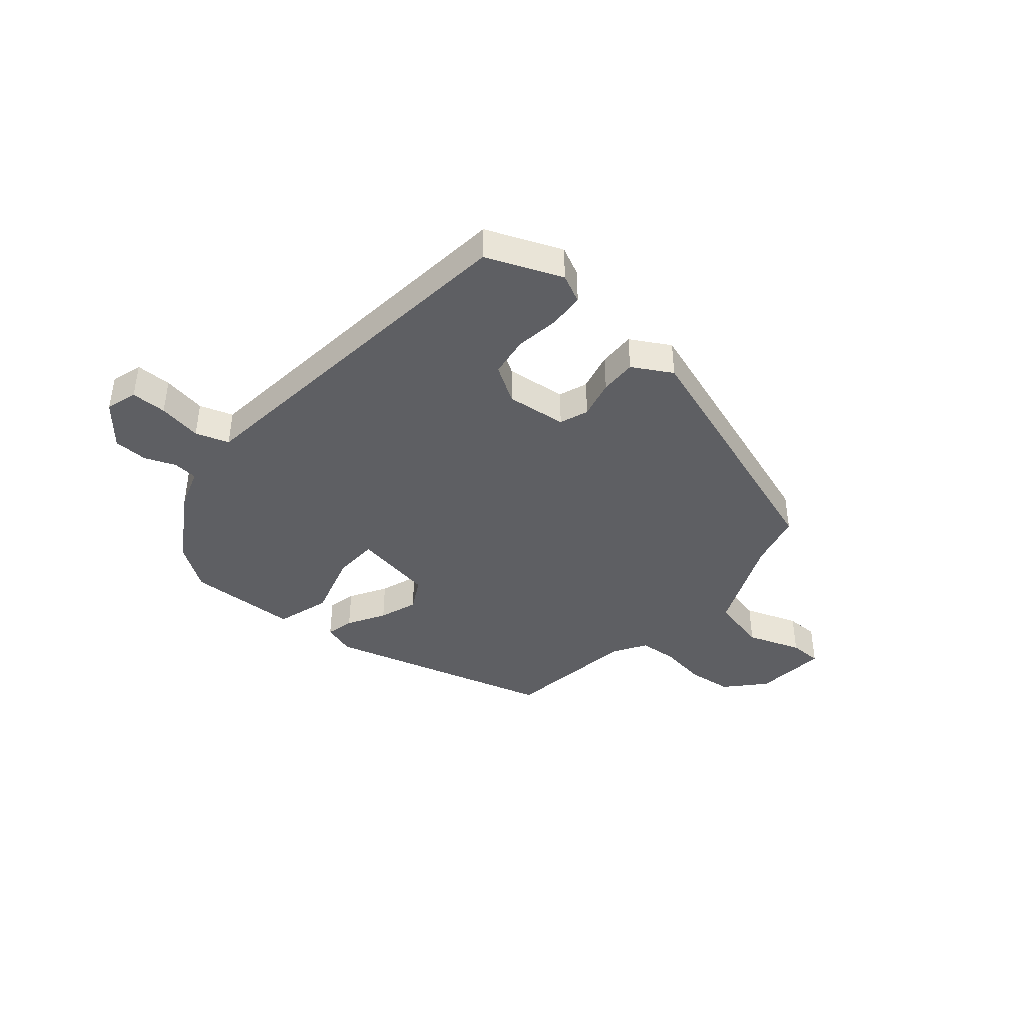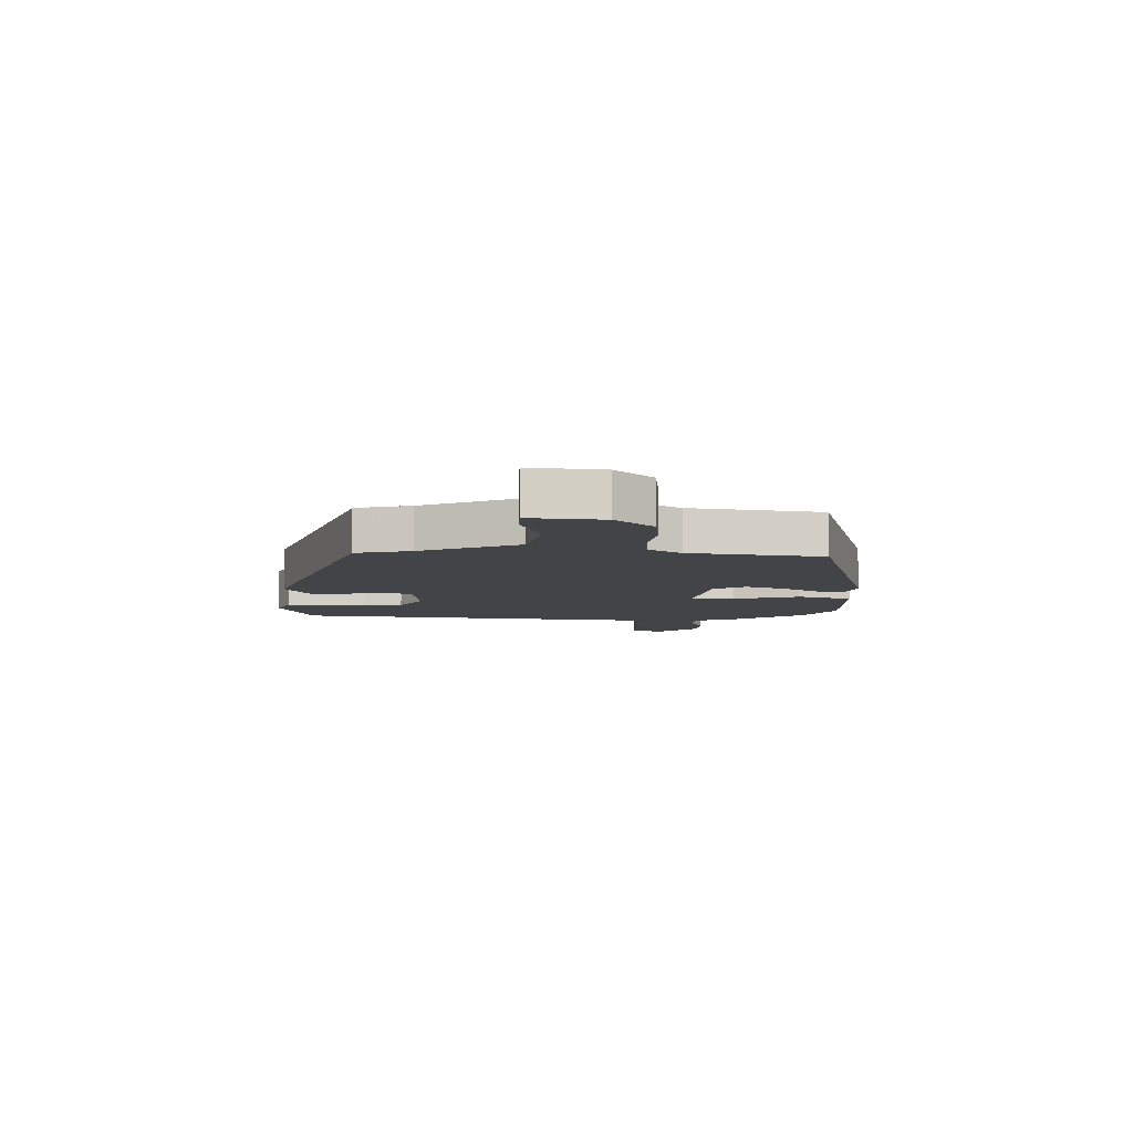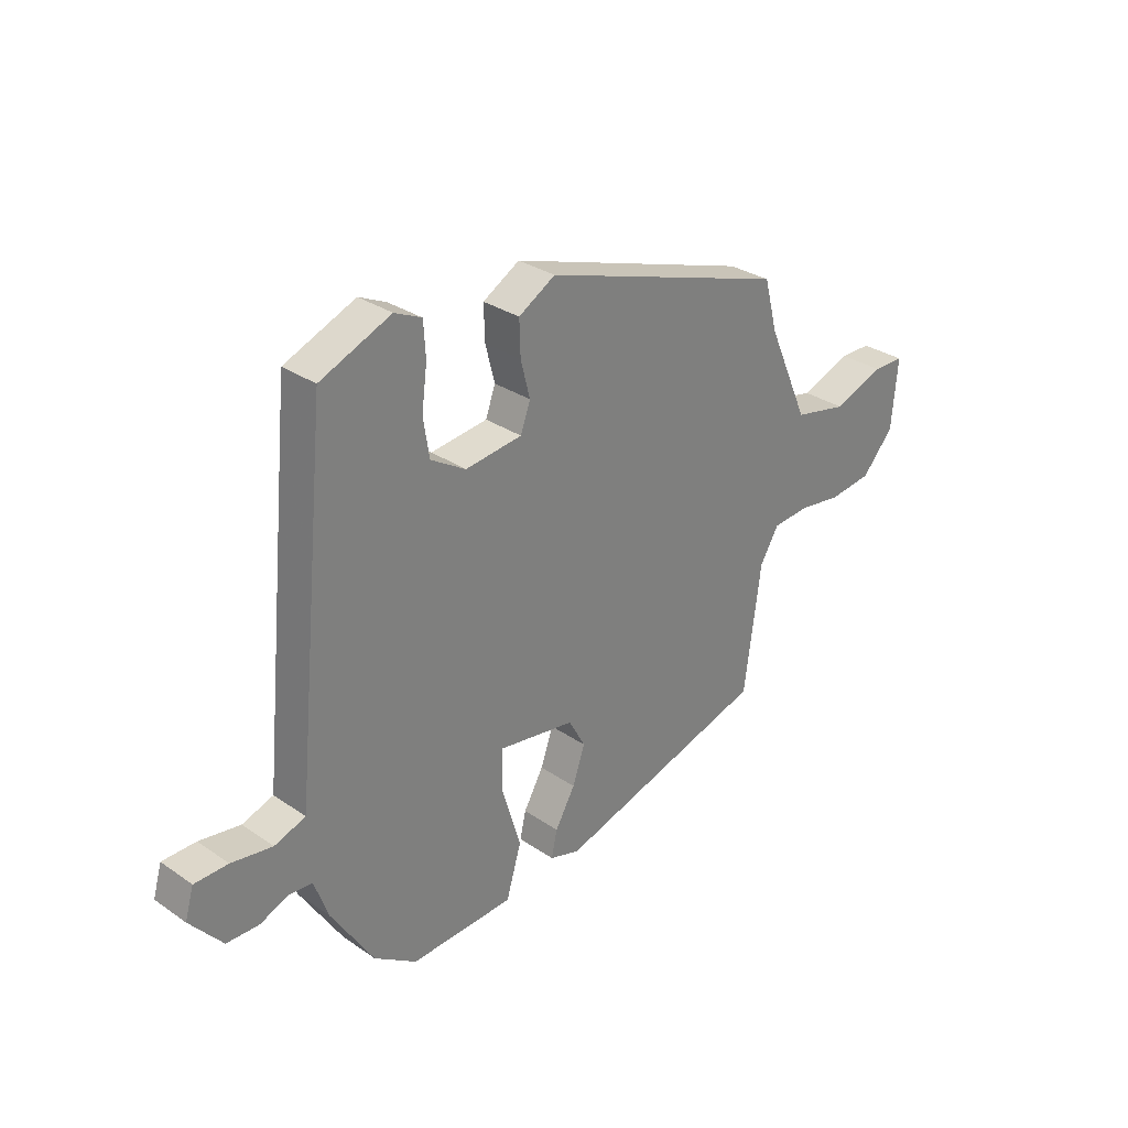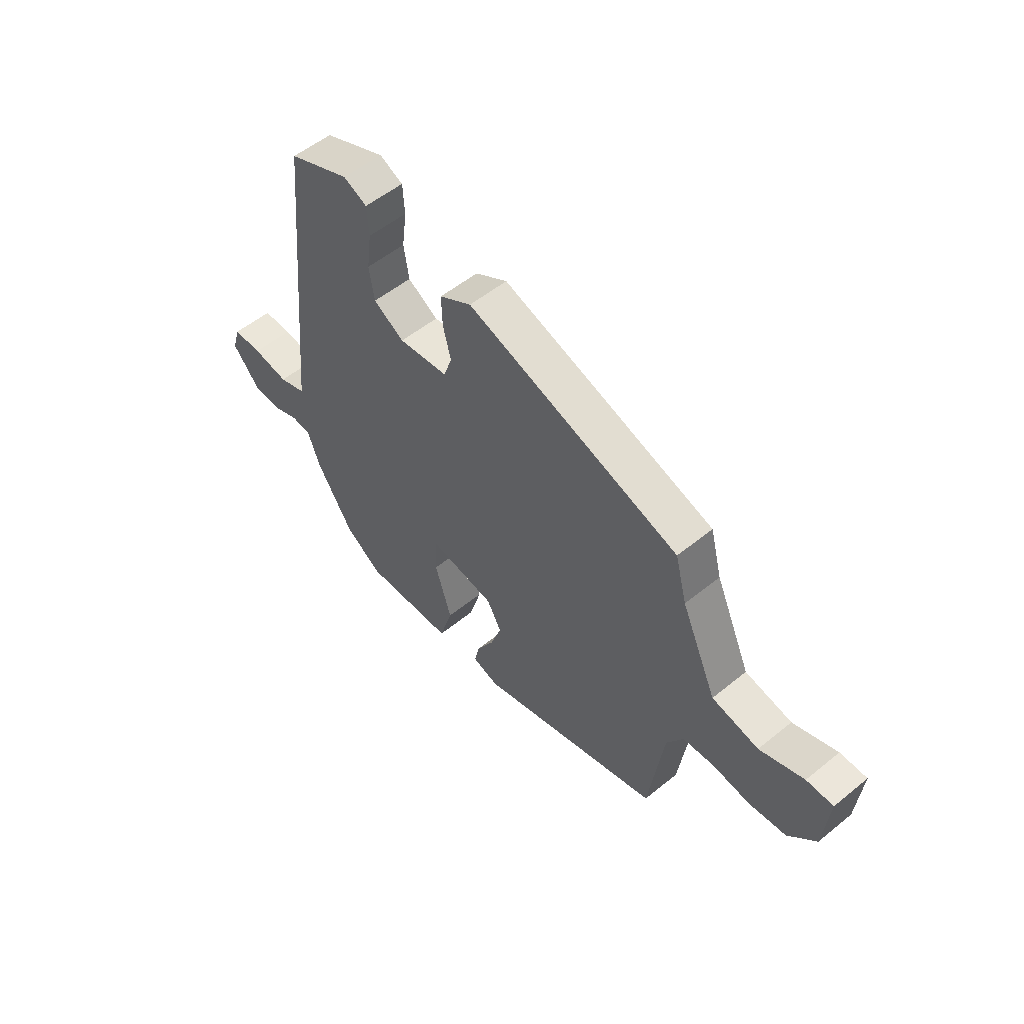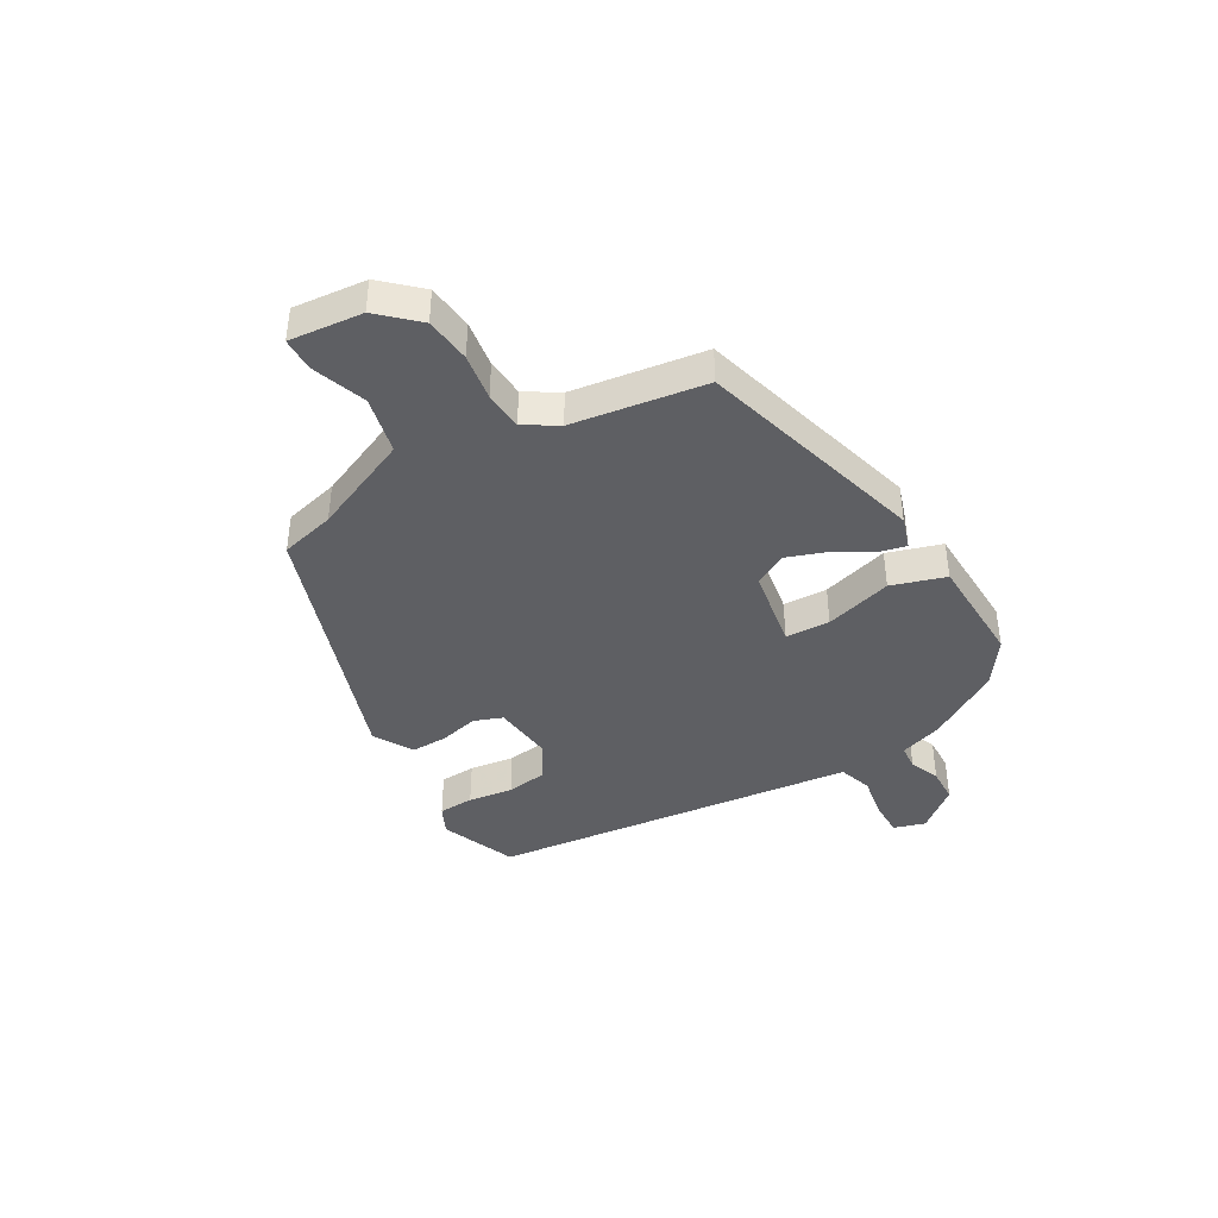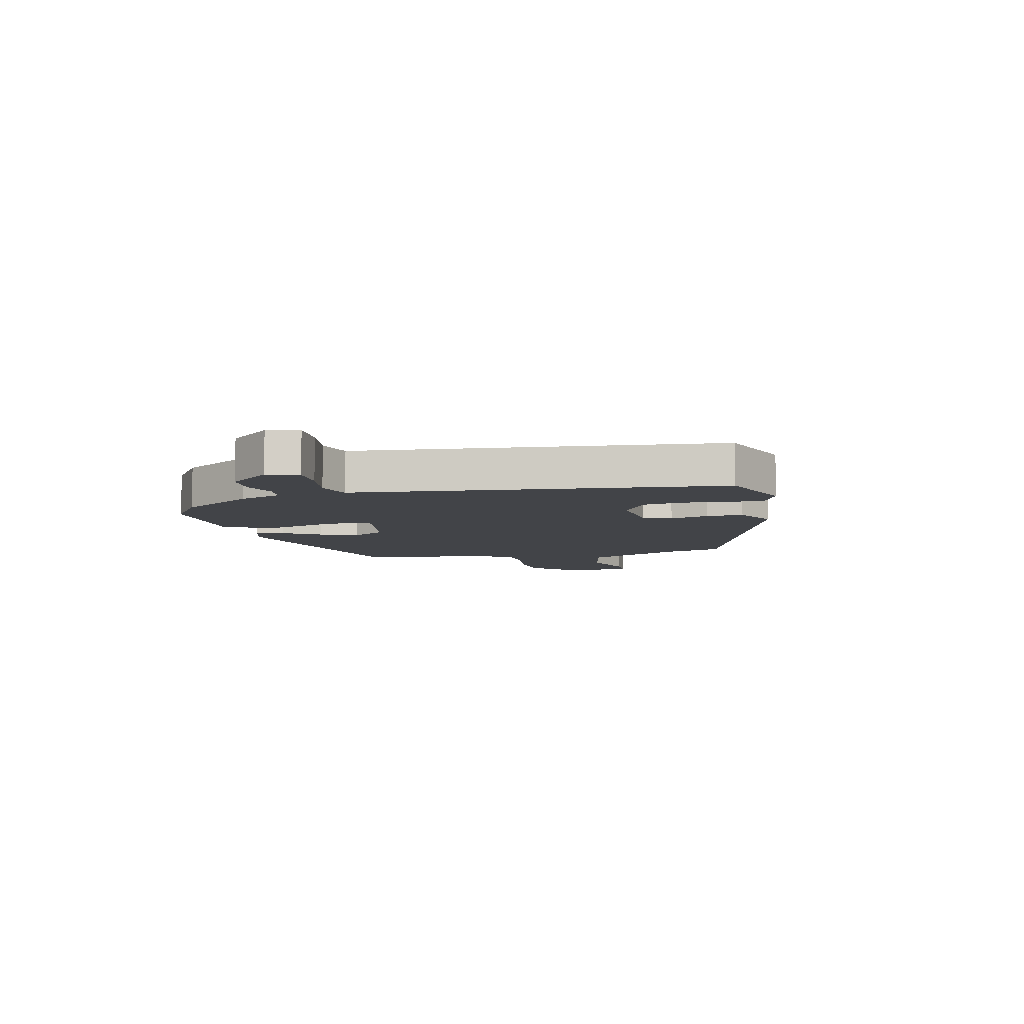
<metadata>
{"format":"obj","ext":"obj","renderer":"f3d","projection":"perspective","resolution":1024,"background":"white","views":[{"elev":-41.3,"azim":-41.0,"up":"+Y"},{"elev":-7.7,"azim":87.7,"up":"+Y"},{"elev":30.4,"azim":-45.3,"up":"+Z"},{"elev":54.2,"azim":49.2,"up":"+Z"},{"elev":-41.1,"azim":119.4,"up":"+Y"},{"elev":-7.8,"azim":-77.4,"up":"+Y"}]}
</metadata>
<code>
v -0.371 0.07 -0.459
v -0.45 0.07 -0.334
v -0.476 0.07 -0.261
v -0.519 0.07 -0.258
v -0.572 0.07 -0.28
v -0.632 0.07 -0.279
v -0.692 0.07 -0.208
v -0.676 0.07 -0.153
v -0.614 0.07 -0.152
v -0.538 0.07 -0.164
v -0.48 0.07 -0.144
v -0.471 0.07 -0.052
v -0.417 0.07 0.494
v -0.286 0.07 0.549
v -0.236 0.07 0.526
v -0.232 0.07 0.464
v -0.242 0.07 0.386
v -0.231 0.07 0.316
v -0.166 0.07 0.277
v -0.061 0.07 0.29
v -0.043 0.07 0.34
v -0.06 0.07 0.407
v -0.062 0.07 0.471
v 0.006 0.07 0.511
v 0.459 0.07 0.364
v 0.484 0.07 0.269
v 0.56 0.07 0.099
v 0.66 0.07 0.078
v 0.754 0.07 0.113
v 0.811 0.07 0.113
v 0.8 0.07 -0.014
v 0.741 0.07 -0.08
v 0.662 0.07 -0.09
v 0.581 0.07 -0.079
v 0.514 0.07 -0.085
v 0.479 0.07 -0.143
v 0.448 0.07 -0.374
v 0.053 0.07 -0.492
v -0.003 0.07 -0.475
v 0.008 0.07 -0.426
v 0.045 0.07 -0.361
v 0.068 0.07 -0.294
v 0.037 0.07 -0.238
v -0.105 0.07 -0.216
v -0.107 0.07 -0.293
v -0.072 0.07 -0.409
v -0.1 0.07 -0.503
v -0.292 0.07 -0.512
v -0.371 0 -0.459
v -0.45 0 -0.334
v -0.476 0 -0.261
v -0.519 0 -0.258
v -0.572 0 -0.28
v -0.632 0 -0.279
v -0.692 0 -0.208
v -0.676 0 -0.153
v -0.614 0 -0.152
v -0.538 0 -0.164
v -0.48 0 -0.144
v -0.471 0 -0.052
v -0.417 0 0.494
v -0.286 0 0.549
v -0.236 0 0.526
v -0.232 0 0.464
v -0.242 0 0.386
v -0.231 0 0.316
v -0.166 0 0.277
v -0.061 0 0.29
v -0.043 0 0.34
v -0.06 0 0.407
v -0.062 0 0.471
v 0.006 0 0.511
v 0.459 0 0.364
v 0.484 0 0.269
v 0.56 0 0.099
v 0.66 0 0.078
v 0.754 0 0.113
v 0.811 0 0.113
v 0.8 0 -0.014
v 0.741 0 -0.08
v 0.662 0 -0.09
v 0.581 0 -0.079
v 0.514 0 -0.085
v 0.479 0 -0.143
v 0.448 0 -0.374
v 0.053 0 -0.492
v -0.003 0 -0.475
v 0.008 0 -0.426
v 0.045 0 -0.361
v 0.068 0 -0.294
v 0.037 0 -0.238
v -0.105 0 -0.216
v -0.107 0 -0.293
v -0.072 0 -0.409
v -0.1 0 -0.503
v -0.292 0 -0.512
f 45 46 47 48
f 44 45 48 1
f 38 39 40 41
f 36 37 38 41
f 35 36 41 42
f 31 32 33 34
f 31 34 35
f 28 29 30 31
f 27 28 31 35
f 26 27 35 42
f 21 22 23 24
f 21 24 25 26
f 14 15 16 17
f 14 17 18
f 11 12 13 14
f 11 14 18
f 7 8 9 10
f 5 6 7 10
f 4 5 10 11
f 3 4 11 18
f 44 1 2 3
f 21 26 42 43
f 20 21 43 44
f 19 20 44 3
f 3 18 19
f 96 95 94 93
f 49 96 93 92
f 89 88 87 86
f 89 86 85 84
f 90 89 84 83
f 82 81 80 79
f 83 82 79
f 79 78 77 76
f 83 79 76 75
f 90 83 75 74
f 72 71 70 69
f 74 73 72 69
f 65 64 63 62
f 66 65 62
f 62 61 60 59
f 66 62 59
f 58 57 56 55
f 58 55 54 53
f 59 58 53 52
f 66 59 52 51
f 51 50 49 92
f 91 90 74 69
f 92 91 69 68
f 51 92 68 67
f 67 66 51
f 1 49 50 2
f 2 50 51 3
f 3 51 52 4
f 4 52 53 5
f 5 53 54 6
f 6 54 55 7
f 7 55 56 8
f 8 56 57 9
f 9 57 58 10
f 10 58 59 11
f 11 59 60 12
f 12 60 61 13
f 13 61 62 14
f 14 62 63 15
f 15 63 64 16
f 16 64 65 17
f 17 65 66 18
f 18 66 67 19
f 19 67 68 20
f 20 68 69 21
f 21 69 70 22
f 22 70 71 23
f 23 71 72 24
f 24 72 73 25
f 25 73 74 26
f 26 74 75 27
f 27 75 76 28
f 28 76 77 29
f 29 77 78 30
f 30 78 79 31
f 31 79 80 32
f 32 80 81 33
f 33 81 82 34
f 34 82 83 35
f 35 83 84 36
f 36 84 85 37
f 37 85 86 38
f 38 86 87 39
f 39 87 88 40
f 40 88 89 41
f 41 89 90 42
f 42 90 91 43
f 43 91 92 44
f 44 92 93 45
f 45 93 94 46
f 46 94 95 47
f 47 95 96 48
f 48 96 49 1

</code>
